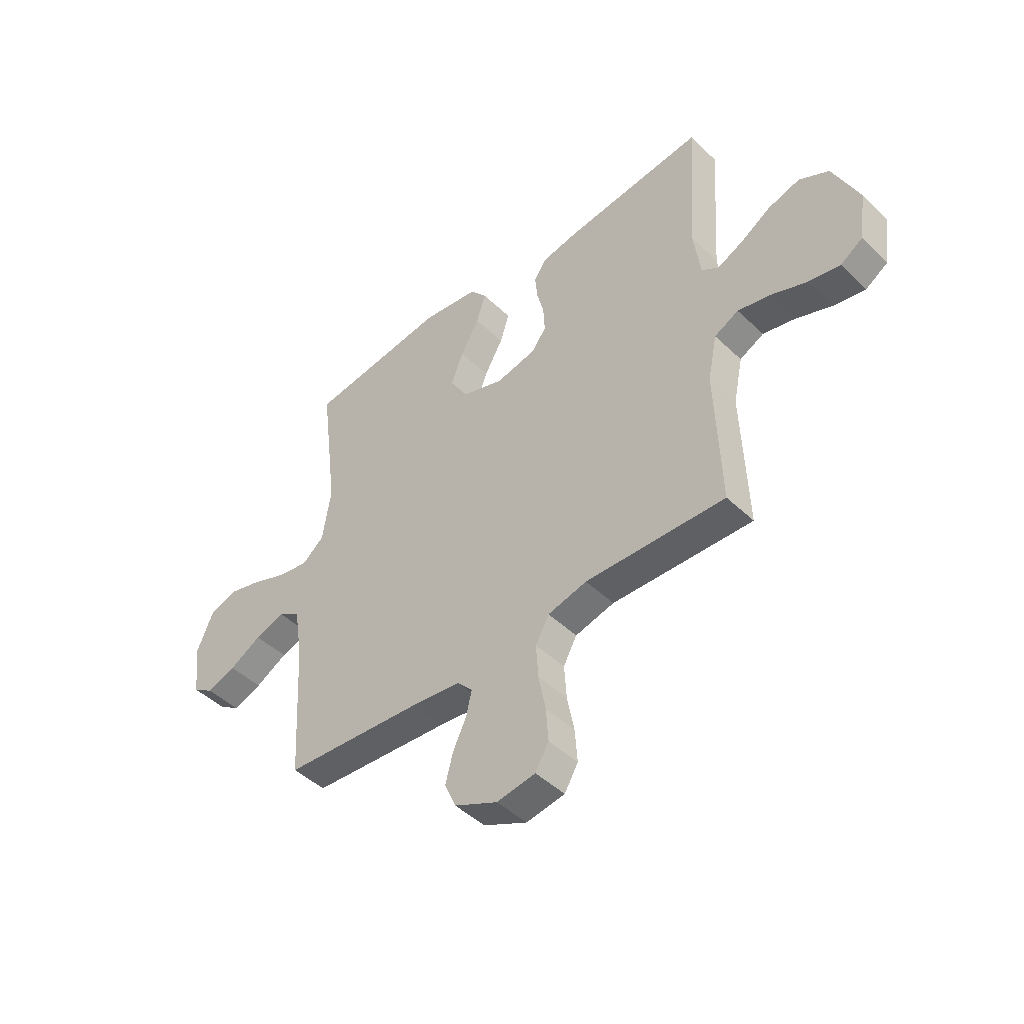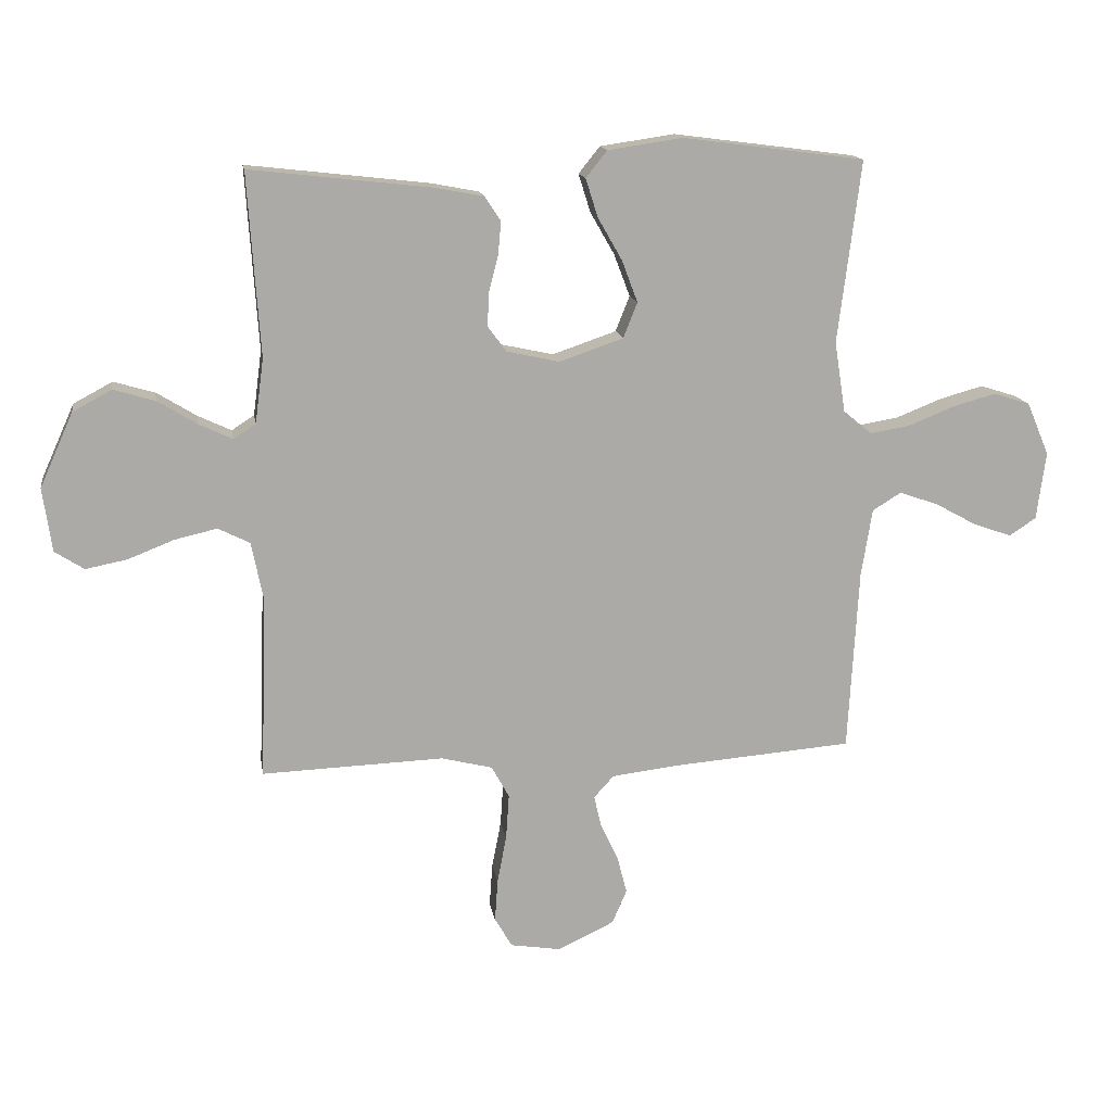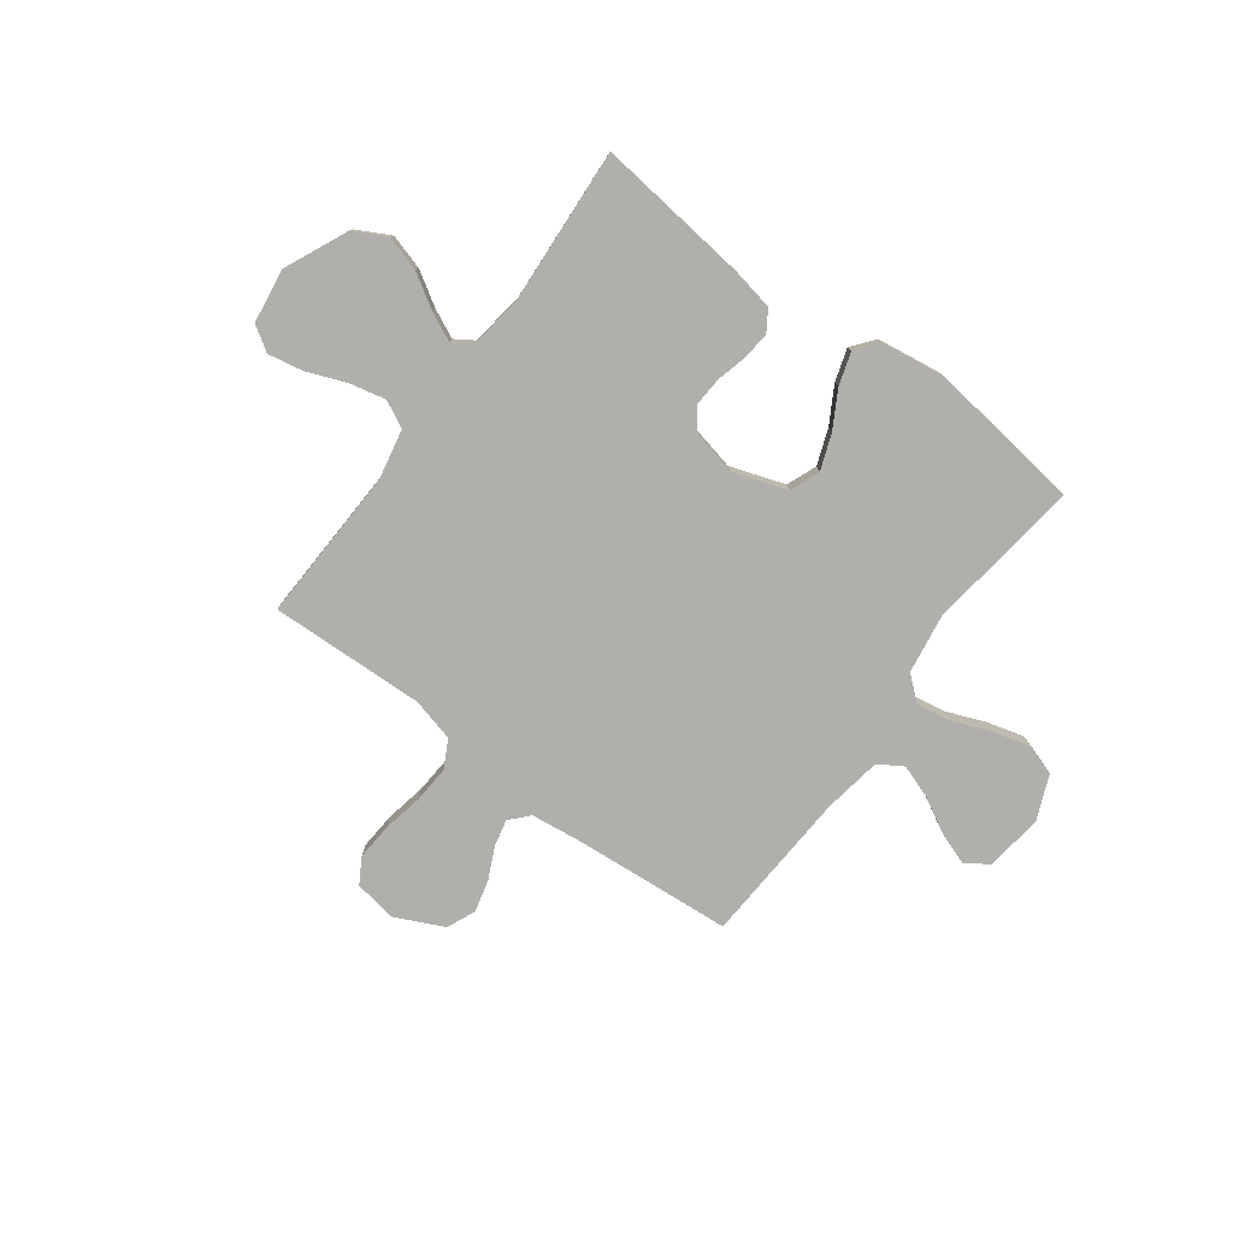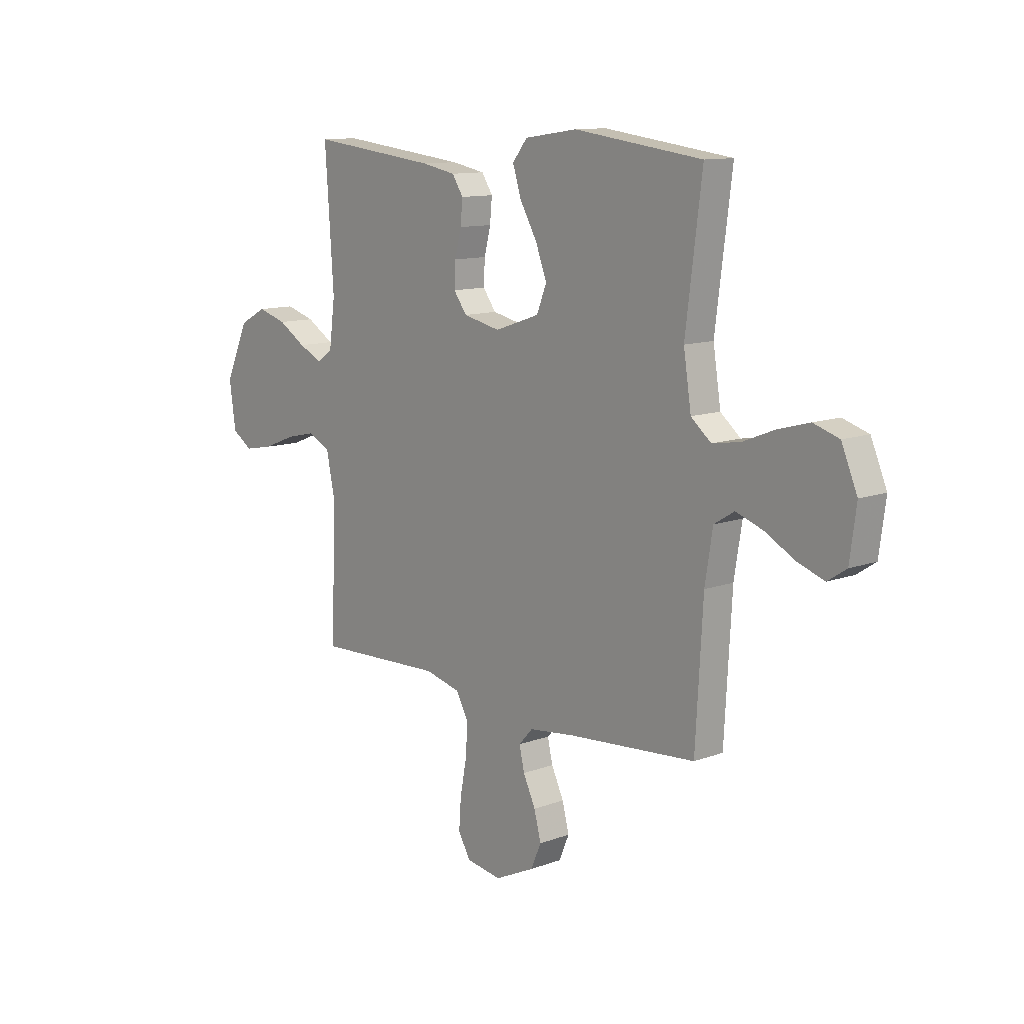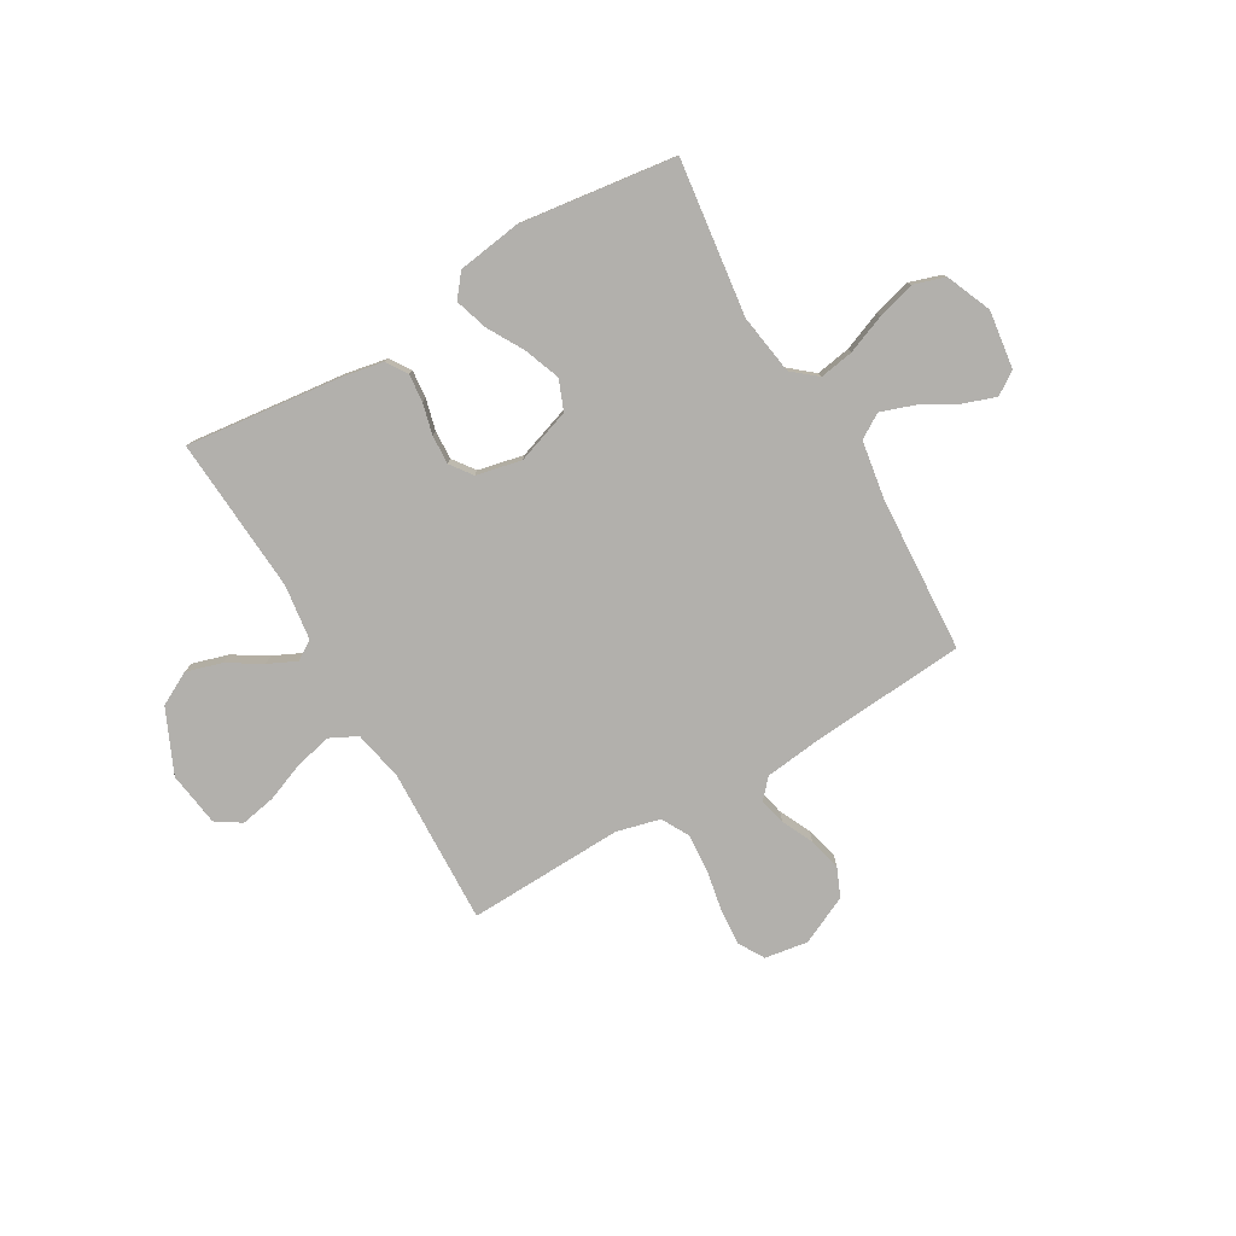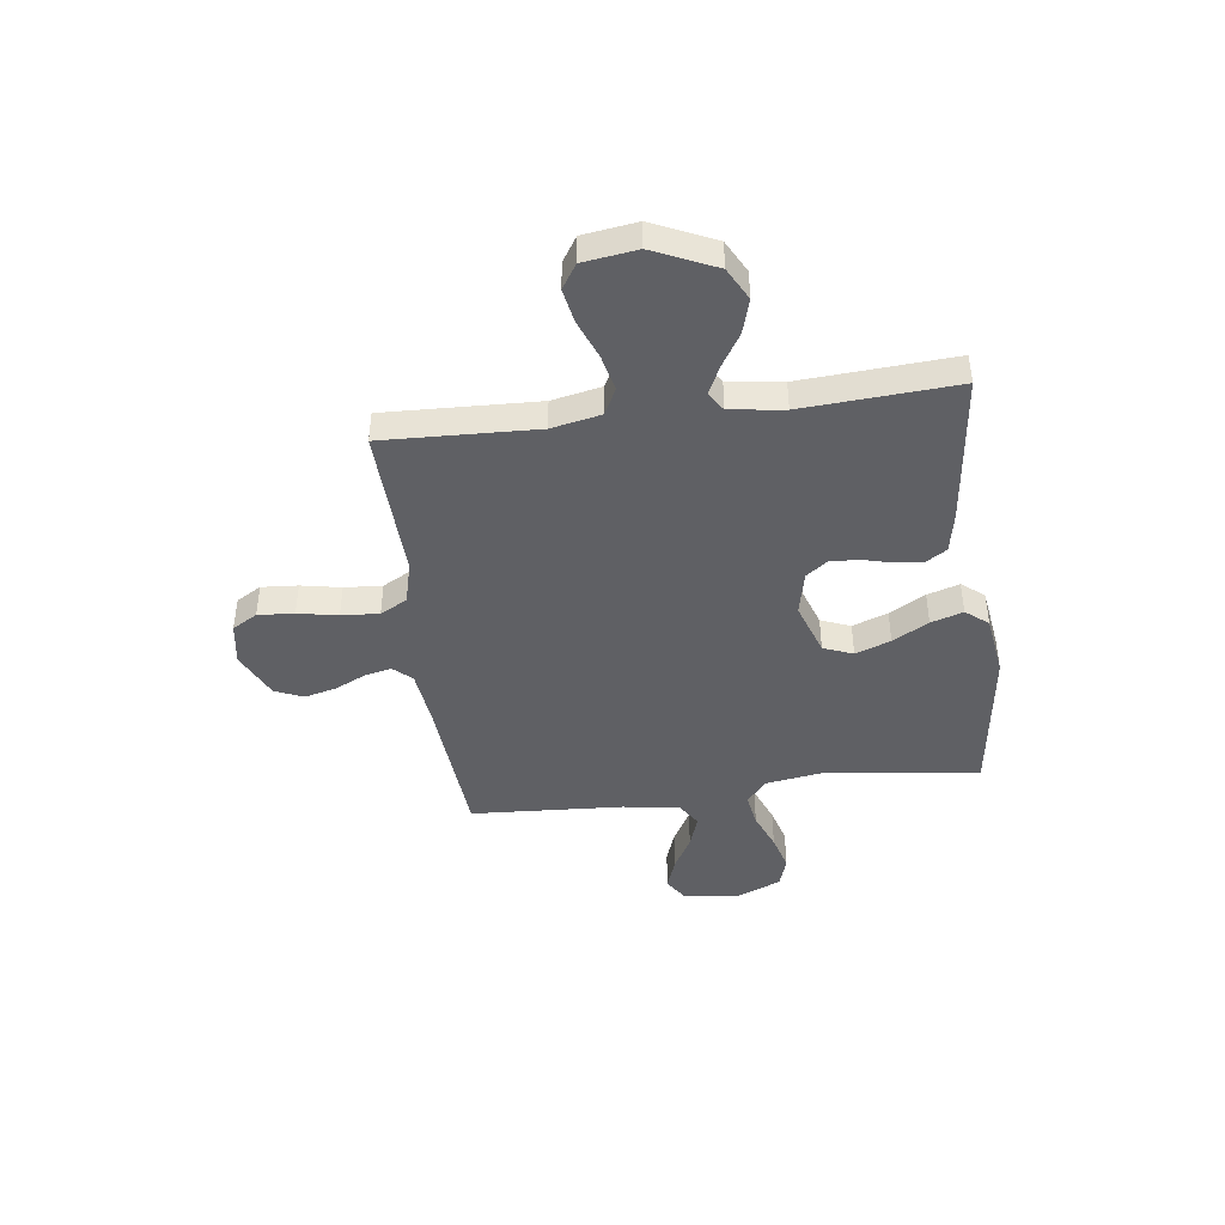
<metadata>
{"format":"obj","ext":"obj","renderer":"f3d","projection":"perspective","resolution":1024,"background":"white","views":[{"elev":-46.1,"azim":-137.3,"up":"+Z"},{"elev":14.5,"azim":-9.0,"up":"+Z"},{"elev":-78.2,"azim":-36.6,"up":"+Y"},{"elev":11.6,"azim":48.5,"up":"+Z"},{"elev":-78.8,"azim":30.1,"up":"+Y"},{"elev":-43.5,"azim":-82.7,"up":"+Y"}]}
</metadata>
<code>
v 0.5 0.07 -0.5
v 0.2 0.07 -0.524
v 0.093 0.07 -0.537
v 0.06 0.07 -0.573
v 0.072 0.07 -0.625
v 0.101 0.07 -0.686
v 0.117 0.07 -0.748
v 0.093 0.07 -0.804
v 0 0.07 -0.848
v -0.083 0.07 -0.835
v -0.112 0.07 -0.786
v -0.107 0.07 -0.715
v -0.092 0.07 -0.637
v -0.087 0.07 -0.563
v -0.116 0.07 -0.51
v -0.2 0.07 -0.489
v -0.5 0.07 -0.5
v -0.489 0.07 -0.2
v -0.509 0.07 -0.103
v -0.561 0.07 -0.077
v -0.631 0.07 -0.093
v -0.707 0.07 -0.123
v -0.775 0.07 -0.136
v -0.823 0.07 -0.105
v -0.838 0.07 0
v -0.783 0.07 0.122
v -0.719 0.07 0.156
v -0.651 0.07 0.136
v -0.586 0.07 0.096
v -0.531 0.07 0.07
v -0.494 0.07 0.094
v -0.48 0.07 0.2
v -0.5 0.07 0.5
v -0.2 0.07 0.466
v -0.121 0.07 0.451
v -0.095 0.07 0.411
v -0.1 0.07 0.357
v -0.115 0.07 0.298
v -0.118 0.07 0.242
v -0.087 0.07 0.2
v 0 0.07 0.181
v 0.105 0.07 0.217
v 0.128 0.07 0.275
v 0.102 0.07 0.344
v 0.062 0.07 0.414
v 0.042 0.07 0.477
v 0.077 0.07 0.521
v 0.2 0.07 0.539
v 0.5 0.07 0.5
v 0.462 0.07 0.2
v 0.48 0.07 0.084
v 0.527 0.07 0.045
v 0.593 0.07 0.056
v 0.668 0.07 0.086
v 0.74 0.07 0.106
v 0.8 0.07 0.087
v 0.837 0.07 0
v 0.822 0.07 -0.112
v 0.778 0.07 -0.141
v 0.715 0.07 -0.119
v 0.646 0.07 -0.081
v 0.582 0.07 -0.059
v 0.535 0.07 -0.088
v 0.517 0.07 -0.2
v 0.5 0 -0.5
v 0.2 0 -0.524
v 0.093 0 -0.537
v 0.06 0 -0.573
v 0.072 0 -0.625
v 0.101 0 -0.686
v 0.117 0 -0.748
v 0.093 0 -0.804
v 0 0 -0.848
v -0.083 0 -0.835
v -0.112 0 -0.786
v -0.107 0 -0.715
v -0.092 0 -0.637
v -0.087 0 -0.563
v -0.116 0 -0.51
v -0.2 0 -0.489
v -0.5 0 -0.5
v -0.489 0 -0.2
v -0.509 0 -0.103
v -0.561 0 -0.077
v -0.631 0 -0.093
v -0.707 0 -0.123
v -0.775 0 -0.136
v -0.823 0 -0.105
v -0.838 0 0
v -0.783 0 0.122
v -0.719 0 0.156
v -0.651 0 0.136
v -0.586 0 0.096
v -0.531 0 0.07
v -0.494 0 0.094
v -0.48 0 0.2
v -0.5 0 0.5
v -0.2 0 0.466
v -0.121 0 0.451
v -0.095 0 0.411
v -0.1 0 0.357
v -0.115 0 0.298
v -0.118 0 0.242
v -0.087 0 0.2
v 0 0 0.181
v 0.105 0 0.217
v 0.128 0 0.275
v 0.102 0 0.344
v 0.062 0 0.414
v 0.042 0 0.477
v 0.077 0 0.521
v 0.2 0 0.539
v 0.5 0 0.5
v 0.462 0 0.2
v 0.48 0 0.084
v 0.527 0 0.045
v 0.593 0 0.056
v 0.668 0 0.086
v 0.74 0 0.106
v 0.8 0 0.087
v 0.837 0 0
v 0.822 0 -0.112
v 0.778 0 -0.141
v 0.715 0 -0.119
v 0.646 0 -0.081
v 0.582 0 -0.059
v 0.535 0 -0.088
v 0.517 0 -0.2
f 58 59 60 61
f 58 61 62
f 57 58 62
f 56 57 62
f 53 54 55 56
f 52 53 56 62
f 51 52 62 63
f 47 48 49 50
f 47 50 51
f 44 45 46 47
f 43 44 47 51
f 42 43 51 63
f 35 36 37 38
f 35 38 39
f 32 33 34 35
f 31 32 35 39
f 30 31 39 40
f 26 27 28 29
f 26 29 30
f 25 26 30
f 24 25 30
f 21 22 23 24
f 20 21 24 30
f 19 20 30 40
f 16 17 18
f 15 16 18 19
f 10 11 12 13
f 10 13 14
f 9 10 14
f 8 9 14
f 5 6 7 8
f 4 5 8 14
f 3 4 14 15
f 64 1 2
f 41 42 63 64
f 19 40 41 64
f 15 19 64
f 2 3 15 64
f 125 124 123 122
f 126 125 122
f 126 122 121
f 126 121 120
f 120 119 118 117
f 126 120 117 116
f 127 126 116 115
f 114 113 112 111
f 115 114 111
f 111 110 109 108
f 115 111 108 107
f 127 115 107 106
f 102 101 100 99
f 103 102 99
f 99 98 97 96
f 103 99 96 95
f 104 103 95 94
f 93 92 91 90
f 94 93 90
f 94 90 89
f 94 89 88
f 88 87 86 85
f 94 88 85 84
f 104 94 84 83
f 82 81 80
f 83 82 80 79
f 77 76 75 74
f 78 77 74
f 78 74 73
f 78 73 72
f 72 71 70 69
f 78 72 69 68
f 79 78 68 67
f 66 65 128
f 128 127 106 105
f 128 105 104 83
f 128 83 79
f 128 79 67 66
f 1 65 66 2
f 2 66 67 3
f 3 67 68 4
f 4 68 69 5
f 5 69 70 6
f 6 70 71 7
f 7 71 72 8
f 8 72 73 9
f 9 73 74 10
f 10 74 75 11
f 11 75 76 12
f 12 76 77 13
f 13 77 78 14
f 14 78 79 15
f 15 79 80 16
f 16 80 81 17
f 17 81 82 18
f 18 82 83 19
f 19 83 84 20
f 20 84 85 21
f 21 85 86 22
f 22 86 87 23
f 23 87 88 24
f 24 88 89 25
f 25 89 90 26
f 26 90 91 27
f 27 91 92 28
f 28 92 93 29
f 29 93 94 30
f 30 94 95 31
f 31 95 96 32
f 32 96 97 33
f 33 97 98 34
f 34 98 99 35
f 35 99 100 36
f 36 100 101 37
f 37 101 102 38
f 38 102 103 39
f 39 103 104 40
f 40 104 105 41
f 41 105 106 42
f 42 106 107 43
f 43 107 108 44
f 44 108 109 45
f 45 109 110 46
f 46 110 111 47
f 47 111 112 48
f 48 112 113 49
f 49 113 114 50
f 50 114 115 51
f 51 115 116 52
f 52 116 117 53
f 53 117 118 54
f 54 118 119 55
f 55 119 120 56
f 56 120 121 57
f 57 121 122 58
f 58 122 123 59
f 59 123 124 60
f 60 124 125 61
f 61 125 126 62
f 62 126 127 63
f 63 127 128 64
f 64 128 65 1

</code>
